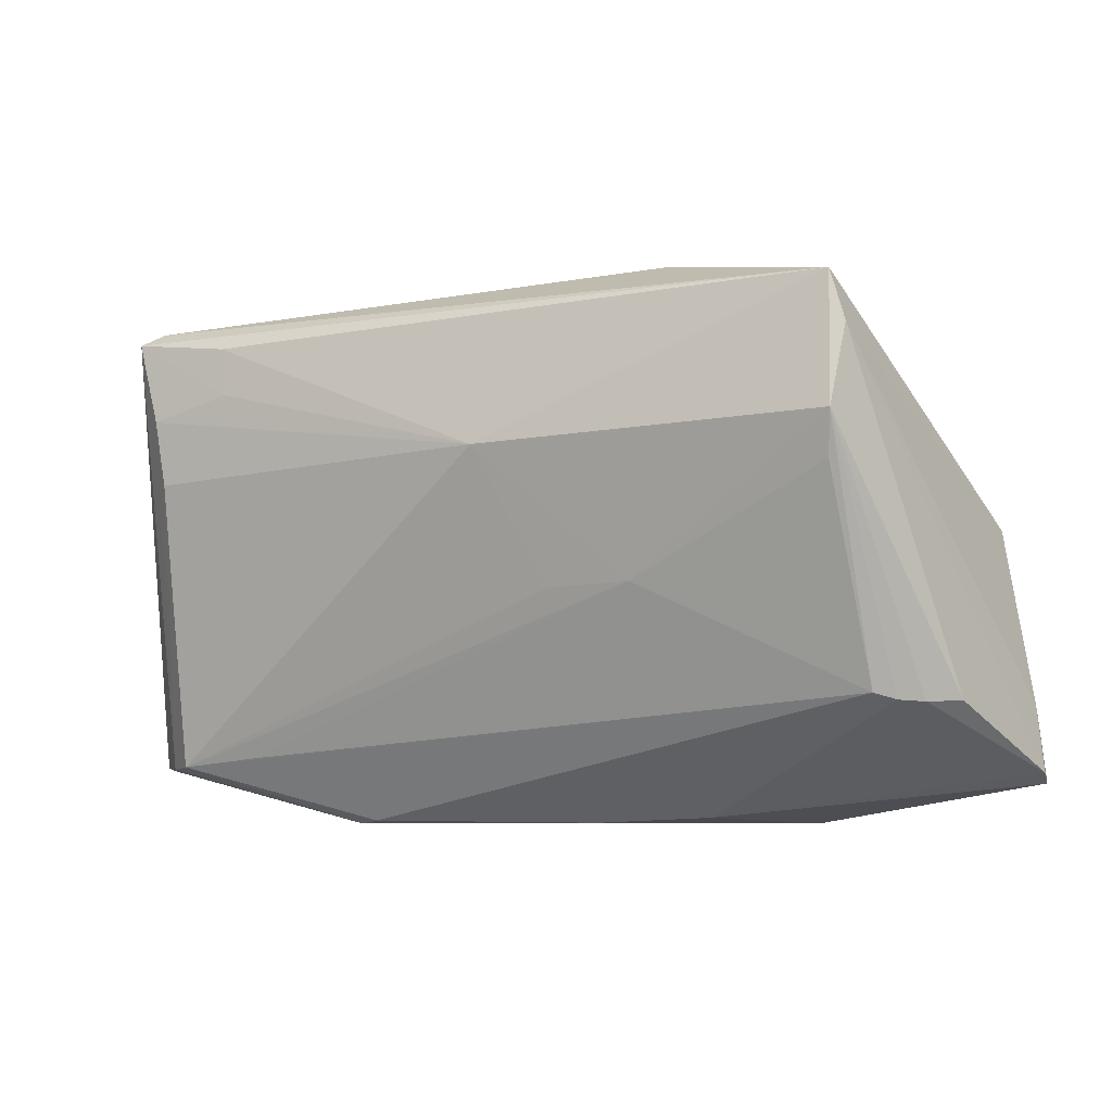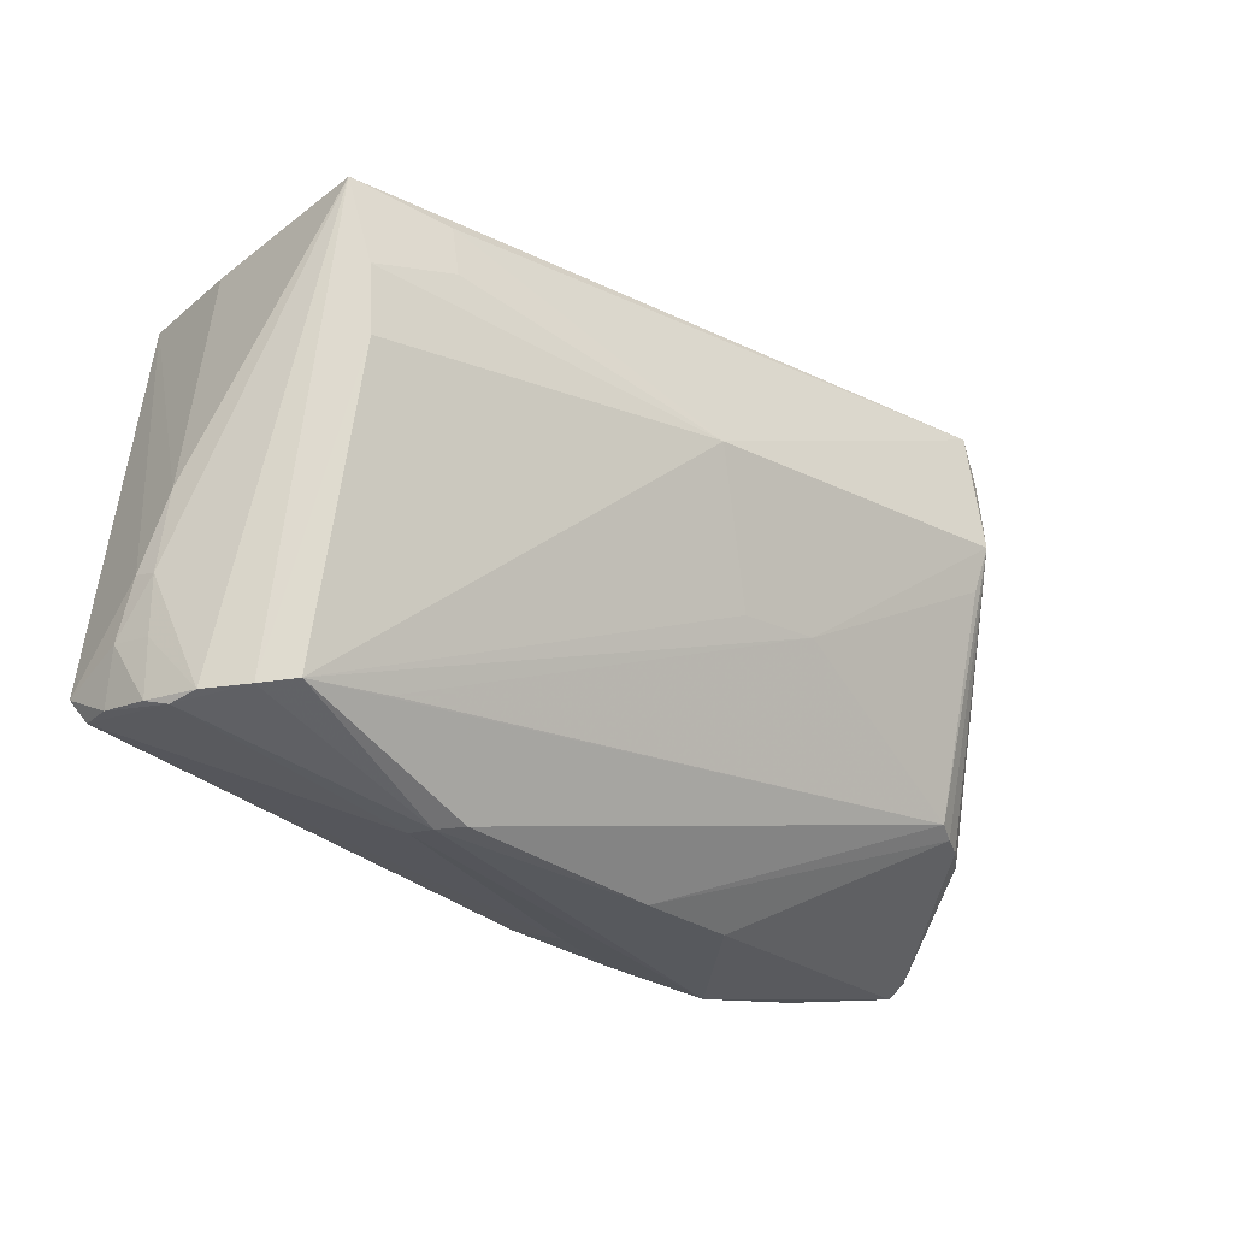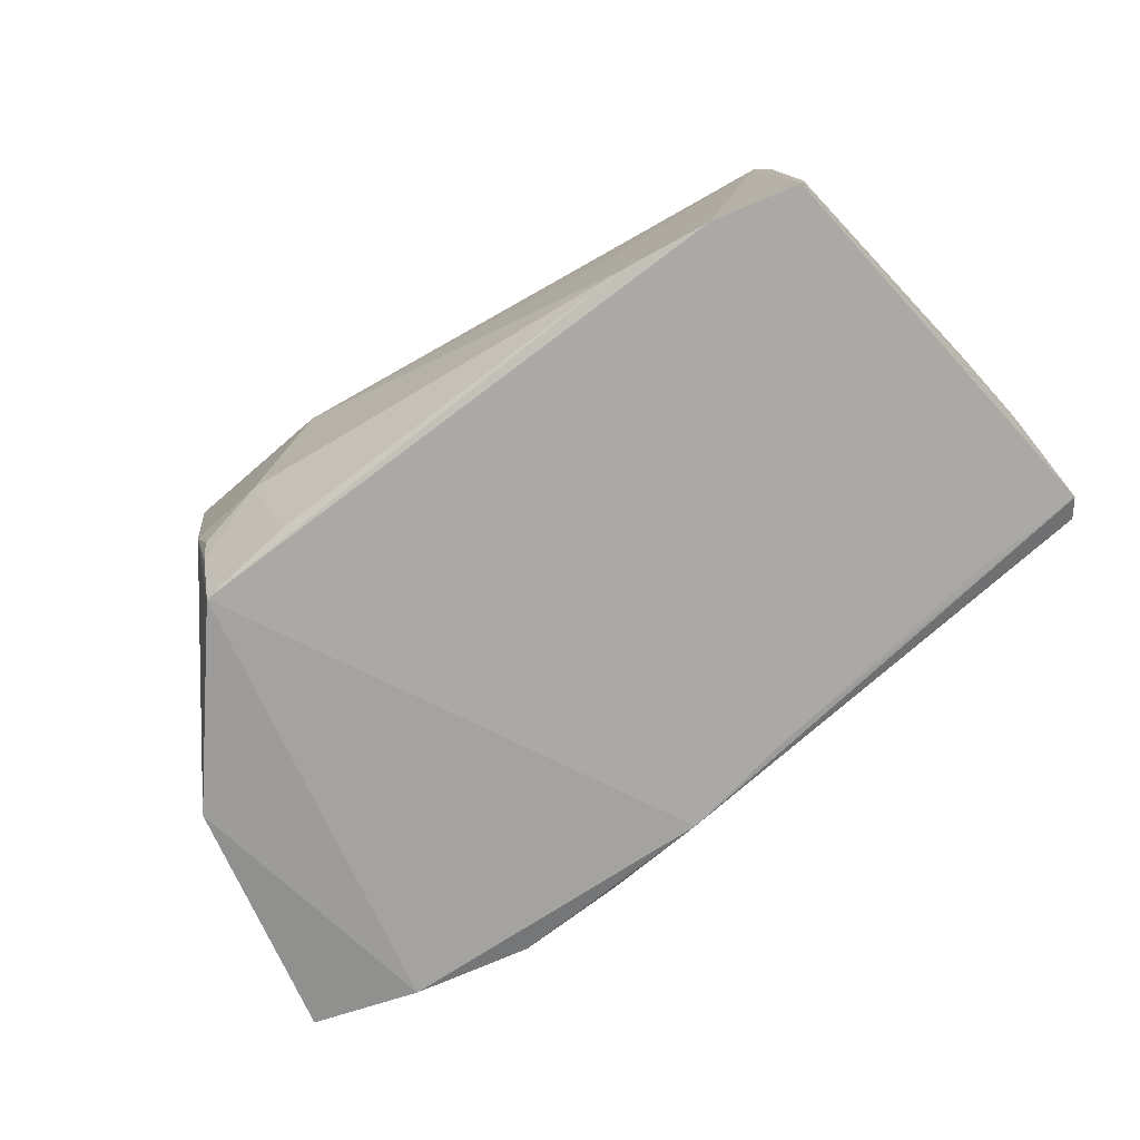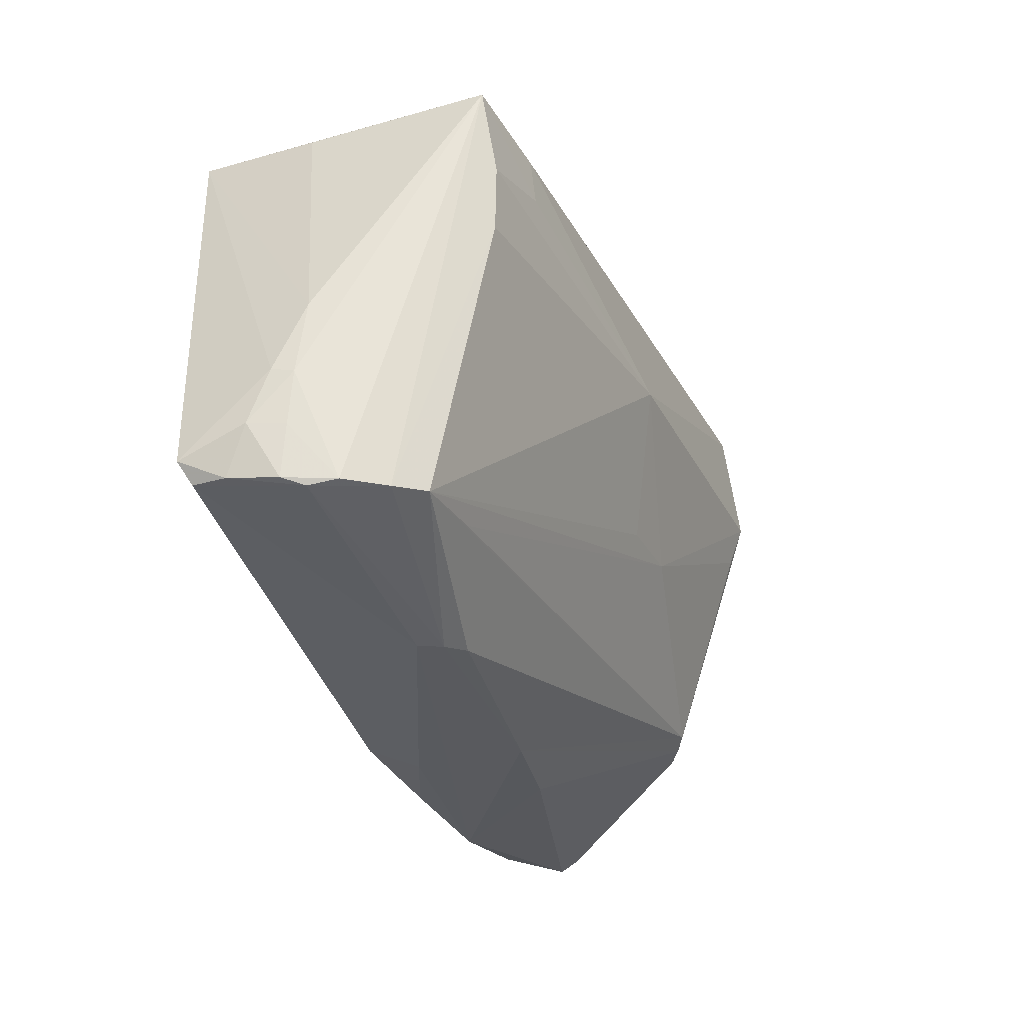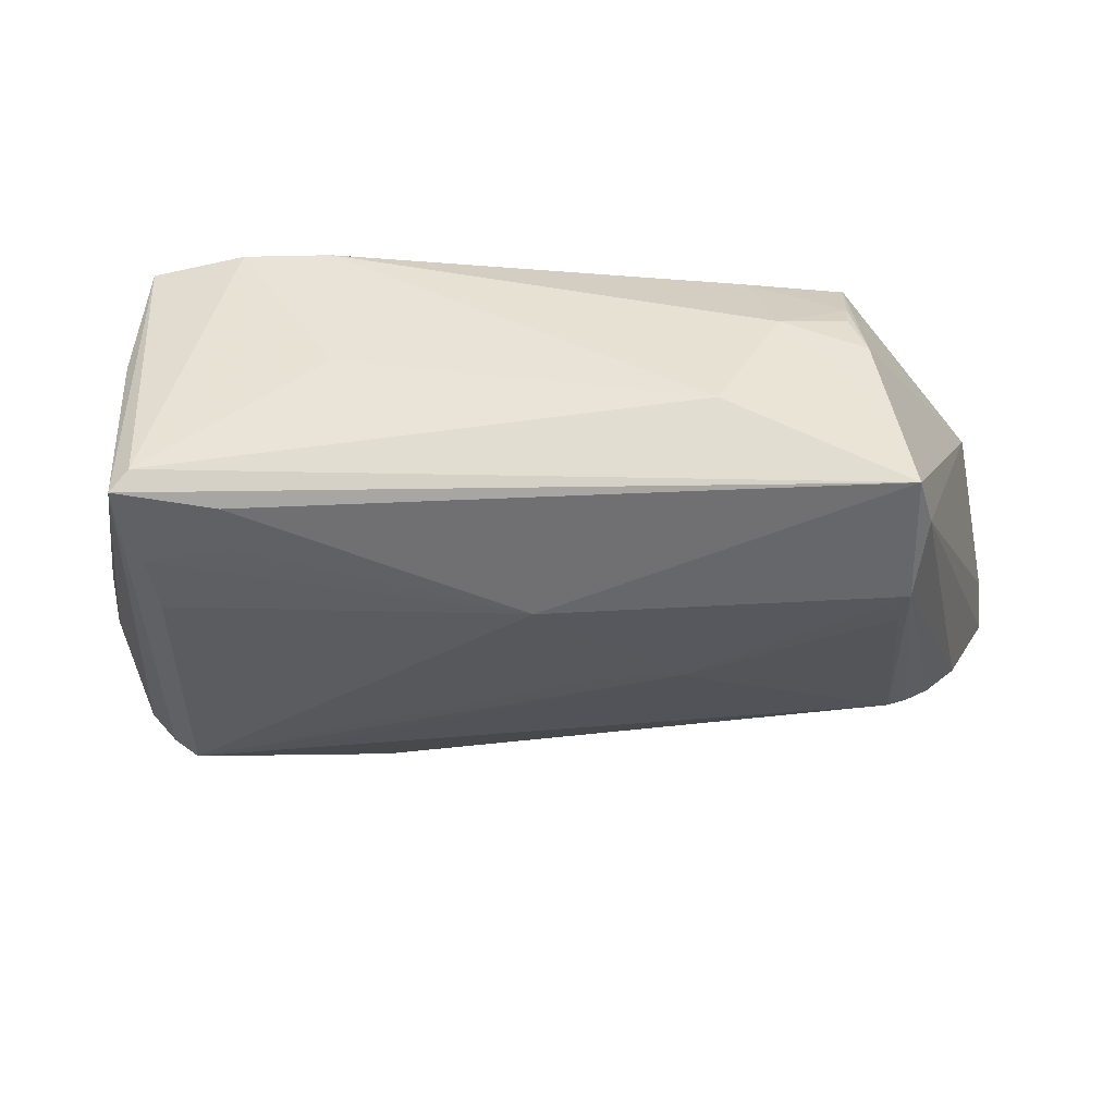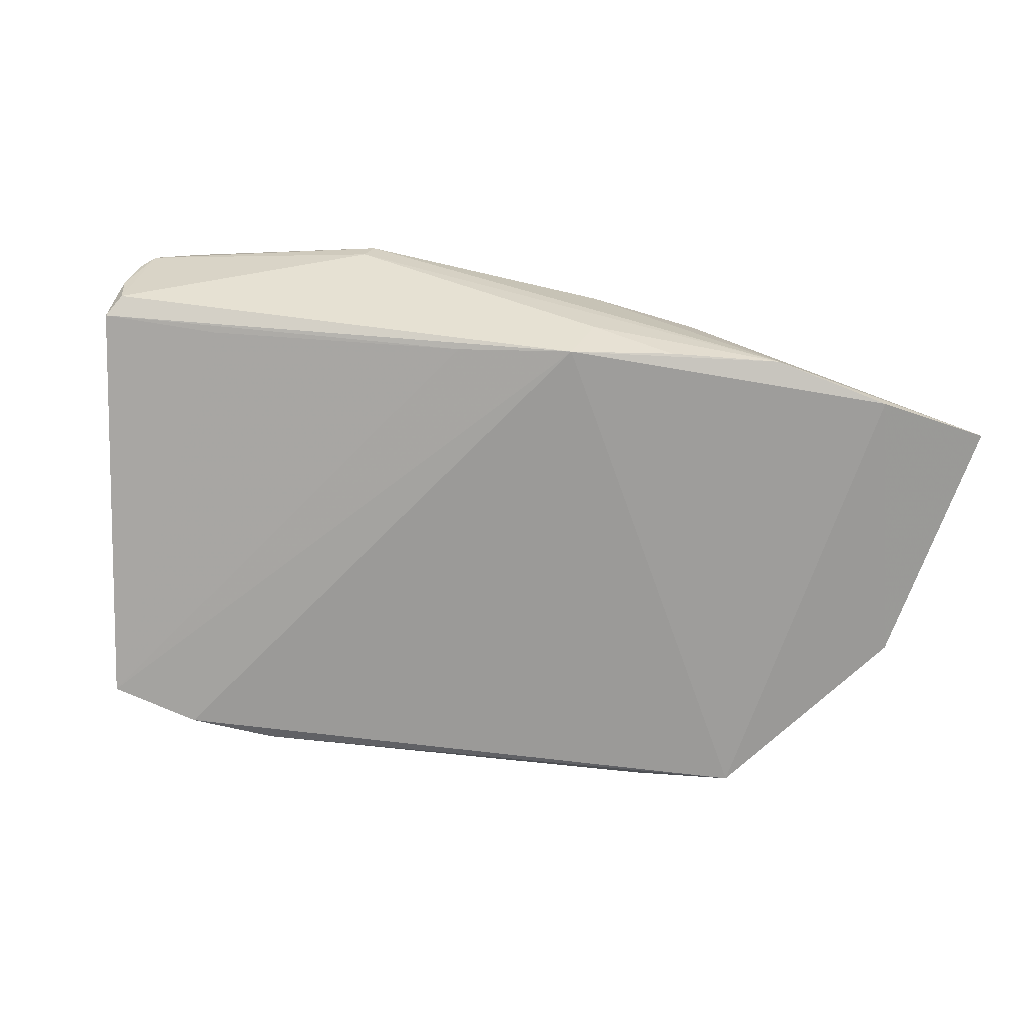
<metadata>
{"format":"obj","ext":"obj","renderer":"f3d","projection":"perspective","resolution":1024,"background":"white","views":[{"elev":-3.5,"azim":21.5,"up":"+Y"},{"elev":-28.1,"azim":-39.0,"up":"+Y"},{"elev":-75.3,"azim":-146.5,"up":"+Z"},{"elev":-31.9,"azim":-66.3,"up":"+Y"},{"elev":44.6,"azim":1.0,"up":"+Y"},{"elev":-69.3,"azim":-10.5,"up":"+Z"}]}
</metadata>
<code>
v 0.04582 -0.03255 -0.02088
v -0.04088 0.0316 -0.02254
v 0.005542 -0.03498 -0.001096
v 0.01899 0.03558 0.00897
v 0.05022 -0.01904 0.005492
v -0.02955 0.03251 -0.0219
v -0.04603 -0.02482 -0.01746
v -0.05943 -0.00458 -0.0003799
v -0.02758 0.03239 -0.0008799
v 0.04263 0.01526 0.02138
v 0.03658 0.03245 0.001602
v 0.02003 -0.03418 -0.004429
v -0.02801 -0.03523 -0.0005219
v 0.04451 -0.01795 0.009197
v 0.0161 -0.00435 0.01674
v 0.05996 -0.01978 -0.01569
v 0.03816 0.03195 -0.004831
v -0.03919 0.02686 0.01988
v 0.005353 -0.005048 0.01693
v 0.03032 -0.03558 -0.02028
v -0.05377 0.02739 -0.004893
v 0.03638 0.03021 -0.01455
v -0.05961 -0.02148 -0.00208
v -0.05652 -0.02859 0.003427
v -0.05215 0.0282 0.01874
v -0.04927 0.01774 0.01952
v -0.0386 -0.02673 0.01114
v -0.06069 -0.01384 -0.004121
v -0.06104 -0.02097 -0.006712
v 0.06104 -0.02819 -0.01523
v -0.01288 -0.0296 -0.02108
v 0.004965 -0.03477 -0.01632
v 0.05508 0.003226 -0.02014
v -0.06002 -0.02727 -0.00943
v -0.04917 -0.02805 0.01126
v 0.06089 -0.02965 -0.01783
v -0.04988 0.02985 0.01641
v 0.03595 0.03157 -0.01069
v -0.06104 -0.02398 -0.01565
v -0.05903 -0.02826 -0.002872
v -0.03852 0.02071 0.02029
v -0.05271 -0.02853 0.008079
v 0.02712 0.03377 -0.007653
v -0.002476 0.01258 0.02254
v 0.04194 0.009483 0.01953
v 0.02393 0.02897 -0.02124
v -0.05945 -0.02672 -0.01428
v 0.01565 -0.0343 -0.02126
v 0.04404 0.02561 0.01919
v -0.06012 -0.01455 -0.001291
v -0.05257 0.02927 -0.02135
v -0.02694 -0.03558 0.002711
v -0.02383 -0.03501 0.004497
v -0.04827 0.00931 0.01891
v 0.04719 -0.01881 0.007469
v 0.04213 0.032 0.01945
v -0.0575 -0.02917 -0.0002283
v 0.05404 -0.0189 0.001931
v 0.03675 0.02688 -0.02254
v 0.002084 -0.03245 -0.02254
f 1 60 59
f 31 60 39
f 31 51 60
f 4 11 43
f 43 6 4
f 56 11 4
f 10 56 44
f 37 56 4
f 25 56 37
f 51 25 37
f 39 51 7
f 7 31 39
f 51 31 7
f 33 1 59
f 10 44 15
f 60 1 20
f 59 6 46
f 6 43 46
f 35 44 54
f 18 56 25
f 18 44 56
f 4 6 9
f 9 37 4
f 51 37 2
f 2 9 6
f 37 9 2
f 60 51 2
f 2 6 59
f 59 60 2
f 57 52 42
f 42 24 57
f 42 52 35
f 25 24 42
f 35 54 42
f 21 25 51
f 51 8 21
f 21 8 25
f 1 33 36
f 36 16 30
f 36 33 16
f 30 12 36
f 36 20 1
f 36 12 20
f 5 58 10
f 30 58 5
f 49 56 10
f 10 58 49
f 49 58 30
f 30 16 49
f 49 33 56
f 16 33 49
f 35 14 27
f 27 15 35
f 14 15 27
f 45 14 10
f 10 15 45
f 45 15 14
f 19 44 35
f 35 15 19
f 19 15 44
f 39 60 47
f 60 32 47
f 53 14 35
f 35 52 53
f 17 43 11
f 17 38 43
f 11 56 17
f 56 33 17
f 17 33 59
f 43 38 22
f 22 46 43
f 59 46 22
f 22 17 59
f 38 17 22
f 26 54 44
f 25 42 26
f 26 42 54
f 34 29 39
f 39 47 34
f 34 47 57
f 39 29 28
f 28 51 39
f 28 8 51
f 57 24 40
f 40 34 57
f 29 34 40
f 10 14 55
f 55 5 10
f 55 12 30
f 30 5 55
f 60 20 48
f 48 32 60
f 20 32 48
f 13 20 52
f 13 32 20
f 13 47 32
f 13 52 57
f 57 47 13
f 3 53 52
f 52 20 3
f 20 12 3
f 14 53 3
f 3 55 14
f 12 55 3
f 44 18 41
f 41 26 44
f 41 18 25
f 25 26 41
f 23 40 24
f 29 40 23
f 50 28 29
f 29 23 50
f 8 28 50
f 25 8 50
f 50 24 25
f 50 23 24

</code>
